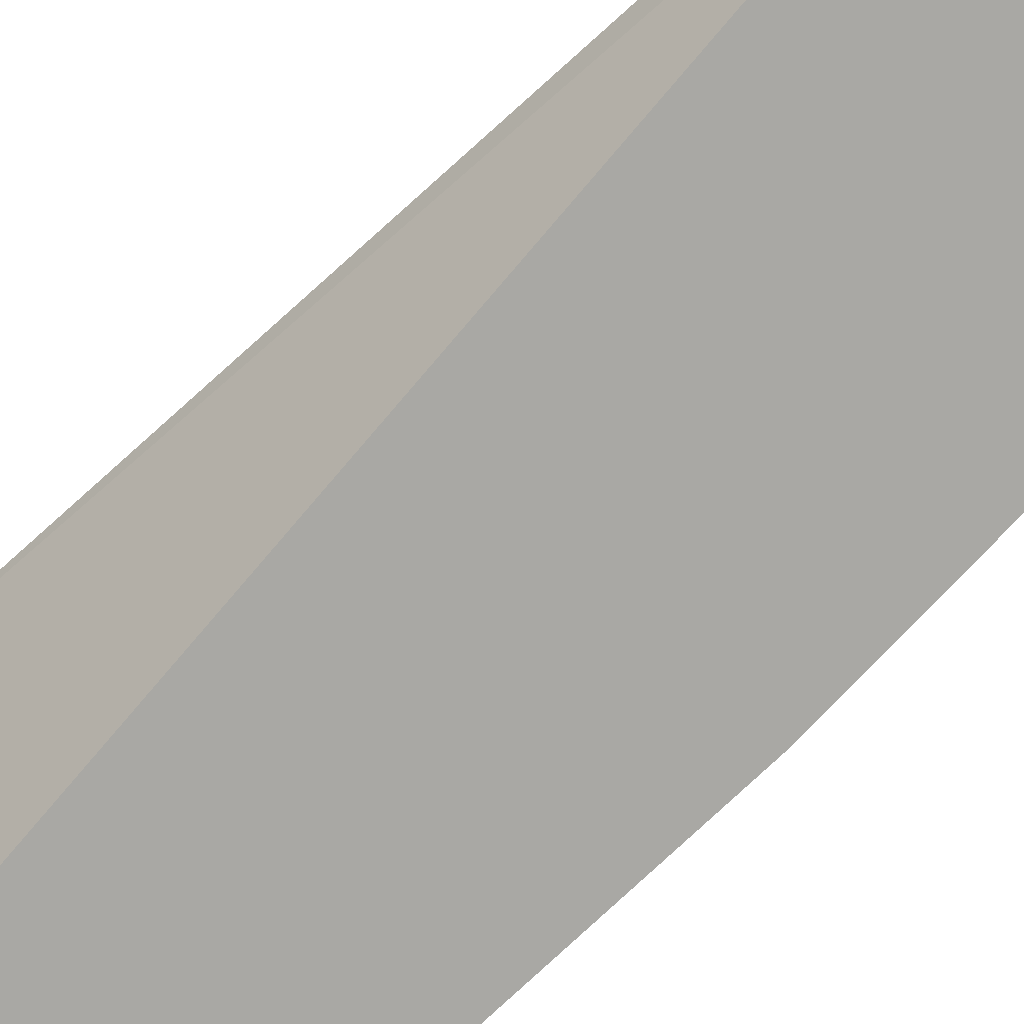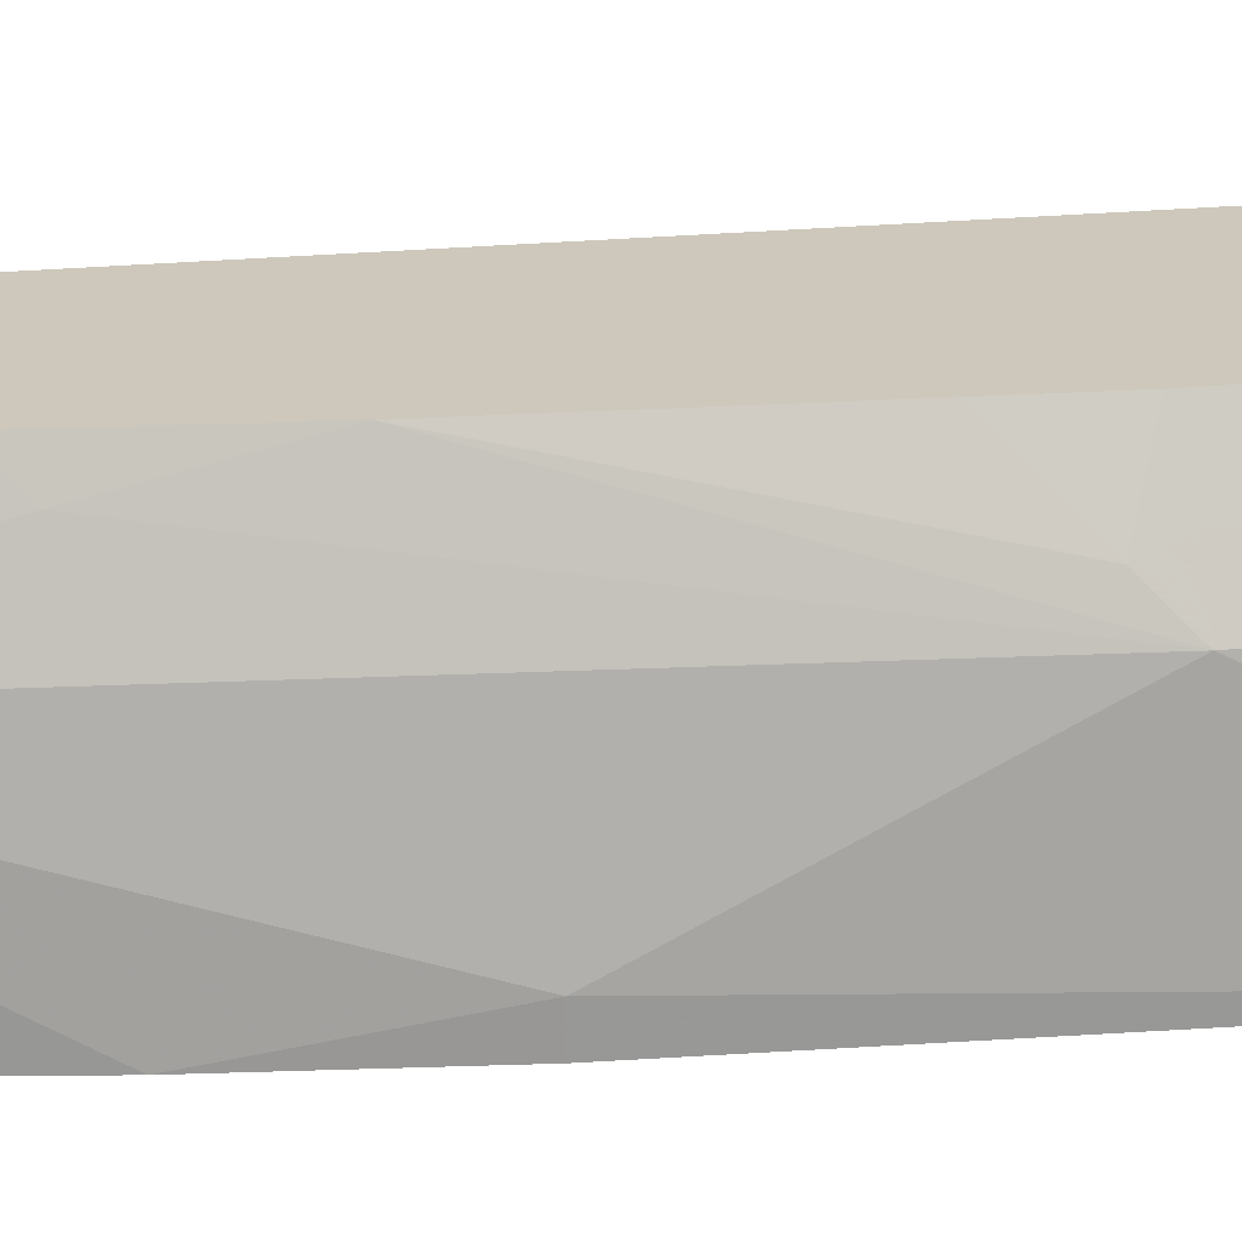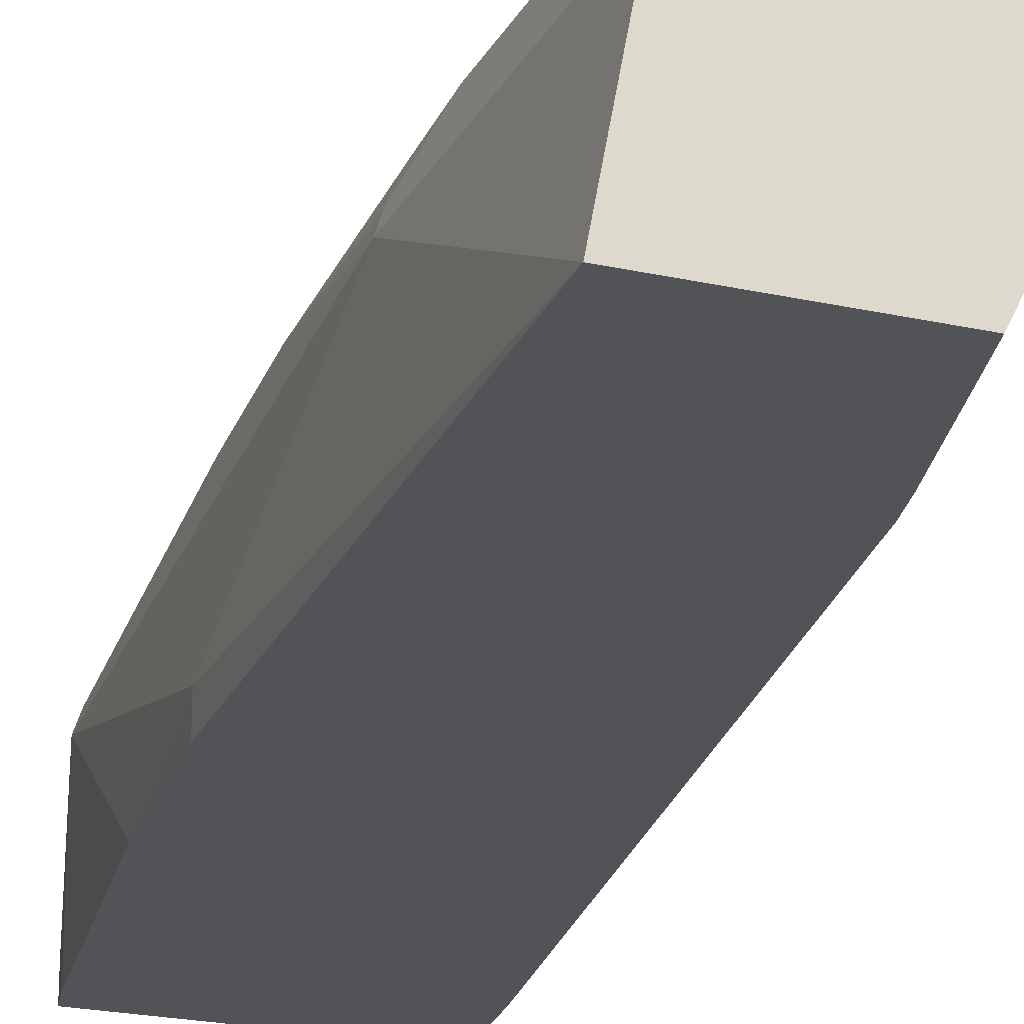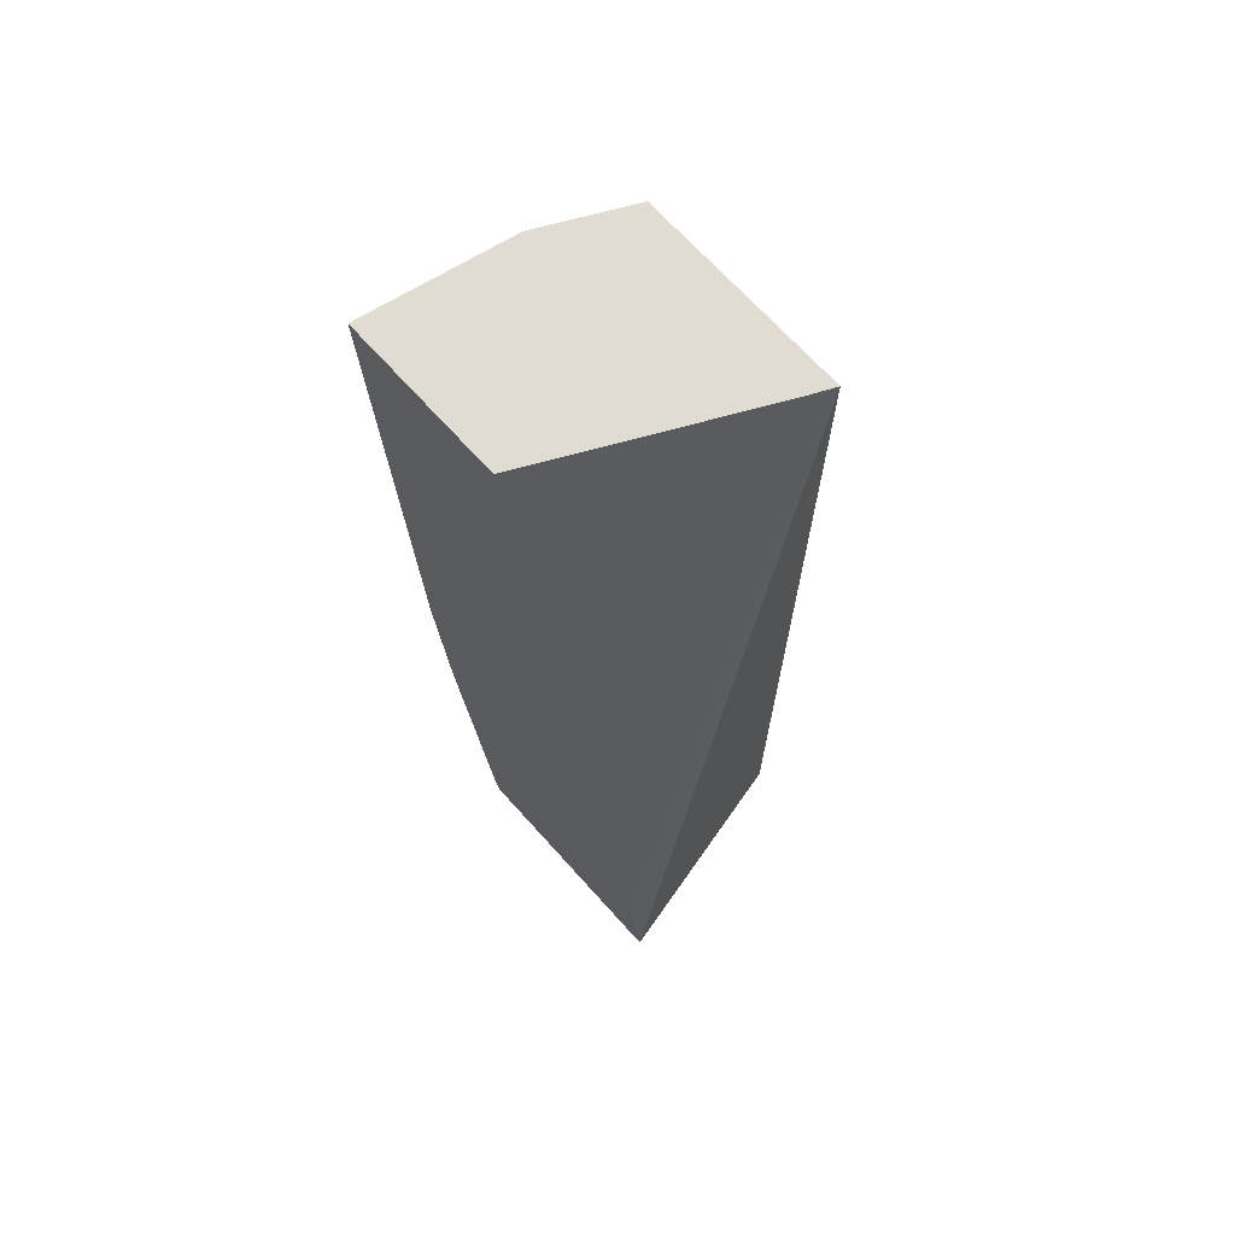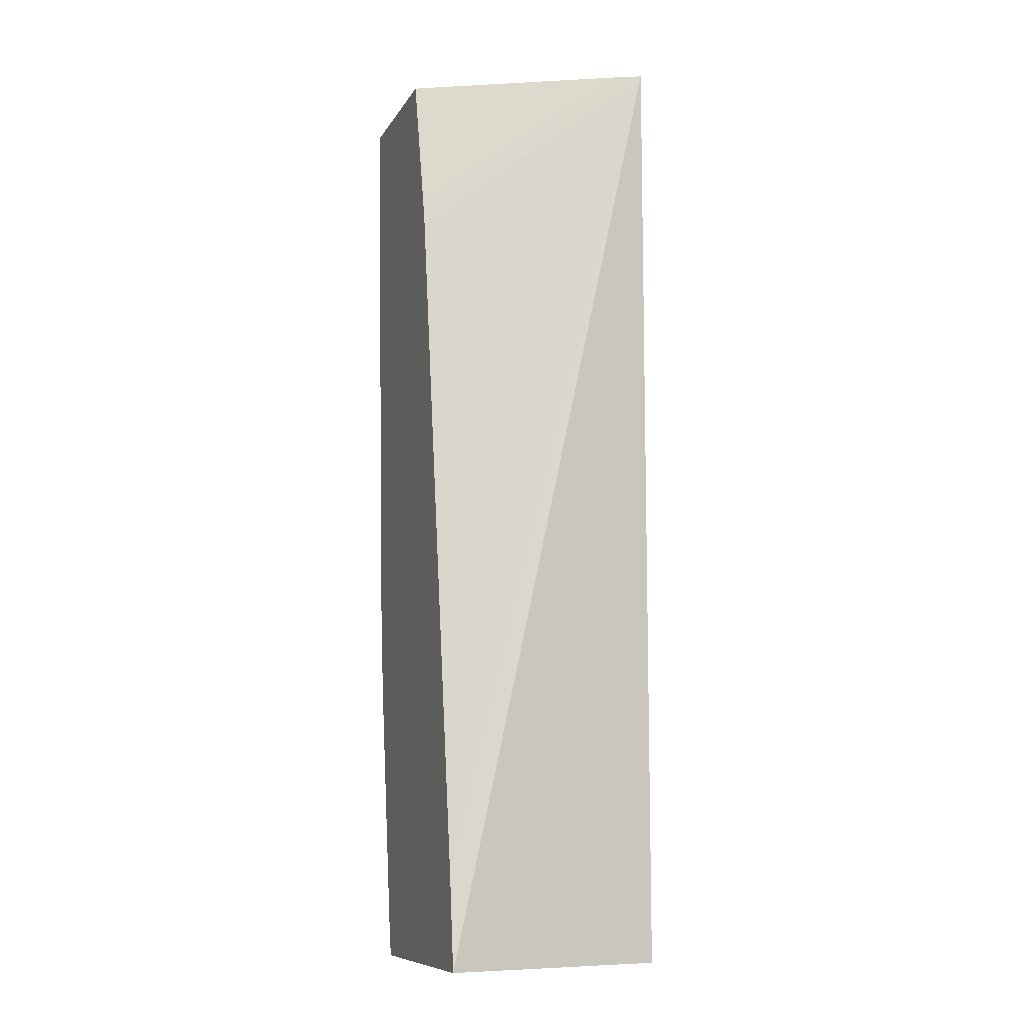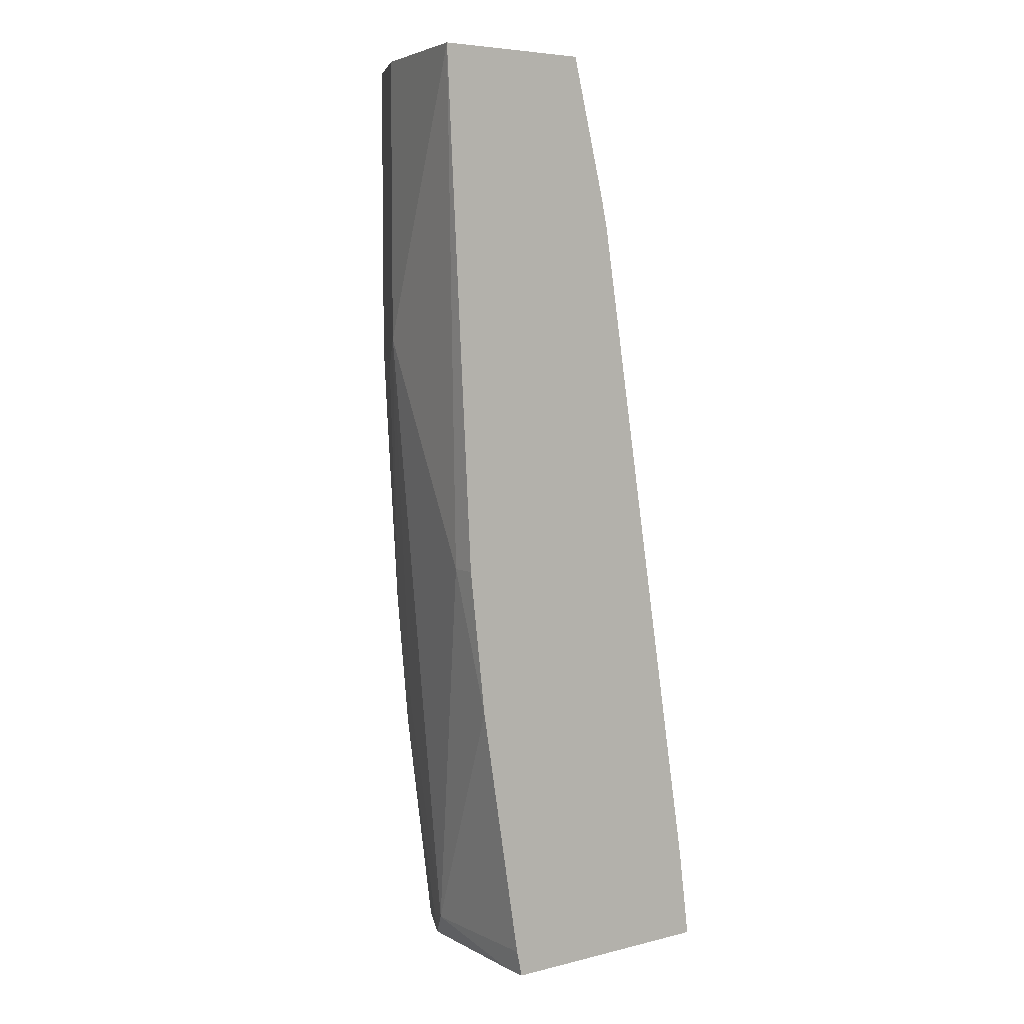
<metadata>
{"format":"obj","ext":"obj","renderer":"f3d","projection":"perspective","resolution":1024,"background":"white","views":[{"elev":-74.9,"azim":130.7,"up":"+Y"},{"elev":22.0,"azim":-99.9,"up":"+Y"},{"elev":-22.1,"azim":-21.5,"up":"+Y"},{"elev":69.3,"azim":48.0,"up":"+Z"},{"elev":-9.4,"azim":71.5,"up":"+Z"},{"elev":5.8,"azim":-36.4,"up":"+Z"}]}
</metadata>
<code>
v -0.3447 -0.1352 0.1455
v -0.2874 -0.1352 0.1455
v -0.335 -0.08375 0.1455
v -0.335 -0.08375 0.04184
v -0.335 -0.1256 -0.04187
v -0.335 -0.1352 -0.04187
v -0.2652 -0.09073 0.1455
v -0.2746 -0.1352 0.09448
v -0.3346 -0.08306 0.1455
v -0.328 -0.06979 0.04184
v -0.3297 -0.07328 0.03138
v -0.314 -0.05348 -0.06279
v -0.314 -0.06281 -0.1047
v -0.314 -0.08375 -0.1884
v -0.3291 -0.1352 -0.09511
v -0.2512 -0.06281 0.1455
v -0.2722 -0.1352 0.08372
v -0.328 -0.06979 0.1455
v -0.3198 -0.05348 0.03831
v -0.3184 -0.05348 0.01157
v -0.3094 -0.05348 -0.114
v -0.3092 -0.07412 -0.1981
v -0.3119 -0.1256 -0.1981
v -0.314 -0.1352 -0.1884
v -0.2469 -0.05348 0.1455
v -0.2321 -0.1352 -0.1656
v -0.3198 -0.05348 0.1455
v -0.2984 -0.05348 -0.1981
v -0.3087 -0.073 -0.1981
v -0.3119 -0.1352 -0.1981
v -0.228 -0.1352 -0.1981
v -0.2466 -0.05348 -0.1884
v -0.2466 -0.05348 -0.1981
f 13 21 14
f 12 28 21
f 12 33 28
f 12 32 33
f 12 25 32
f 12 21 13
f 12 19 27
f 12 20 19
f 11 20 12
f 11 19 20
f 10 27 19
f 14 22 23
f 12 27 25
f 14 23 30
f 22 29 28
f 14 24 15
f 14 21 22
f 16 17 25
f 17 26 25
f 31 33 32
f 21 28 29
f 21 29 22
f 22 28 33
f 22 33 31
f 22 31 30
f 22 30 23
f 25 26 31
f 25 31 32
f 10 18 27
f 14 30 24
f 10 19 11
f 1 5 6
f 8 17 16
f 9 18 10
f 1 7 16
f 1 16 25
f 1 25 27
f 1 27 18
f 1 18 9
f 1 9 3
f 1 3 4
f 1 4 5
f 1 6 15
f 1 15 24
f 1 24 30
f 1 30 31
f 1 31 26
f 1 2 7
f 1 17 8
f 1 26 17
f 5 15 6
f 5 14 15
f 4 14 5
f 4 13 14
f 4 12 13
f 7 8 16
f 4 10 11
f 4 9 10
f 3 9 4
f 2 8 7
f 1 8 2
f 4 11 12

</code>
